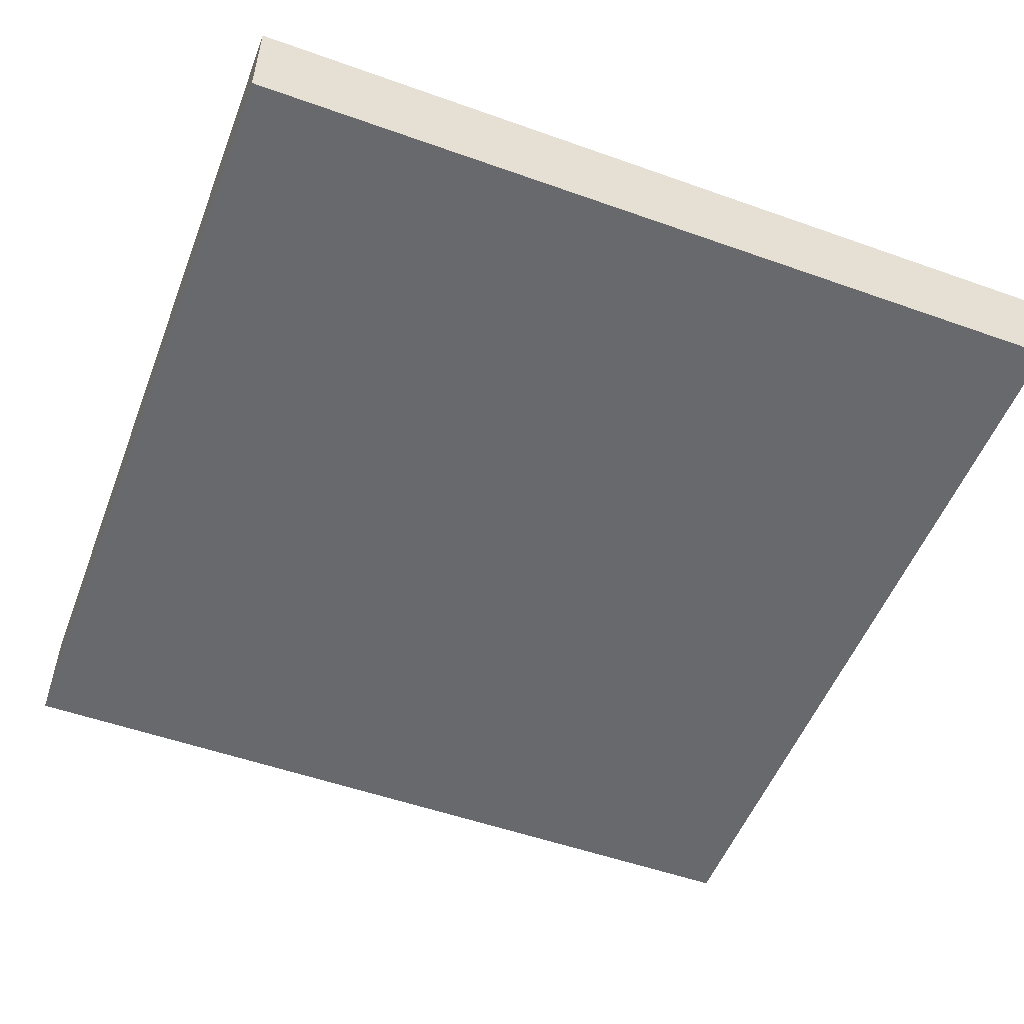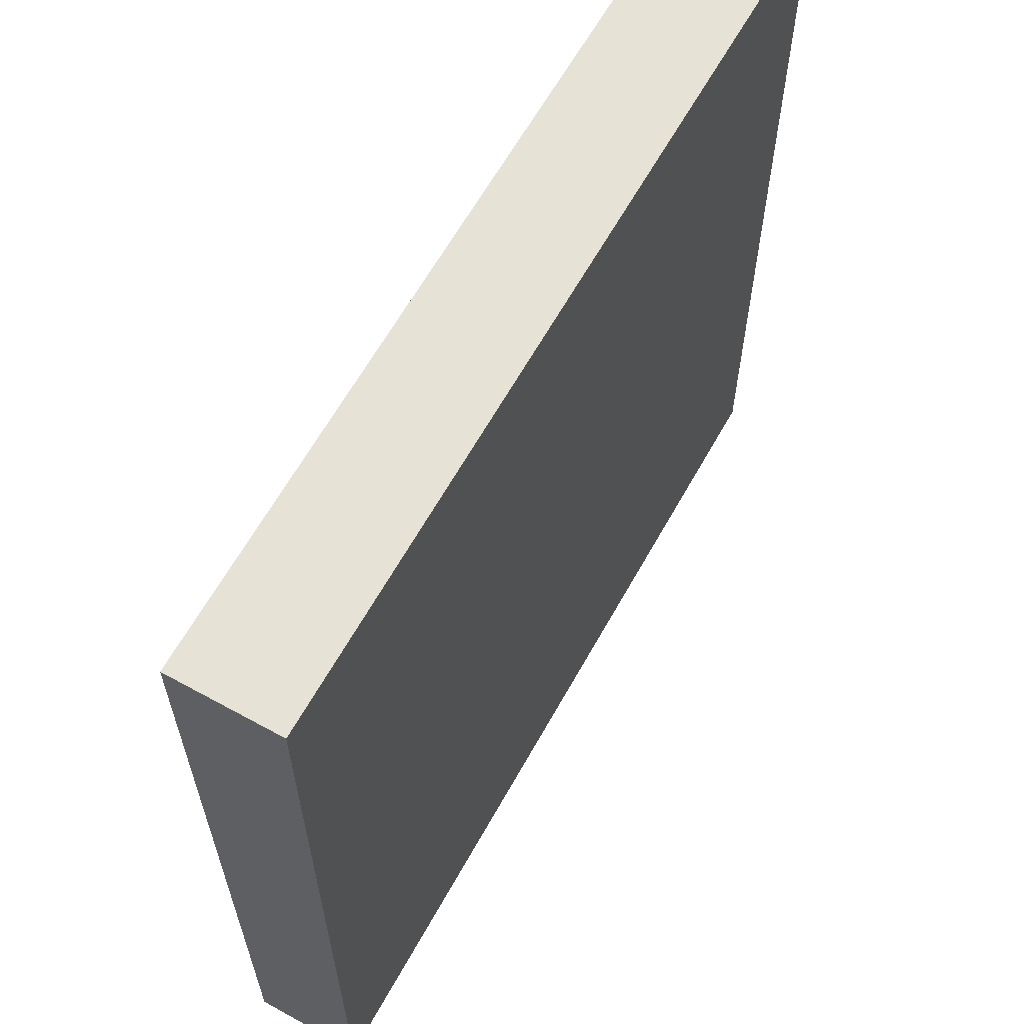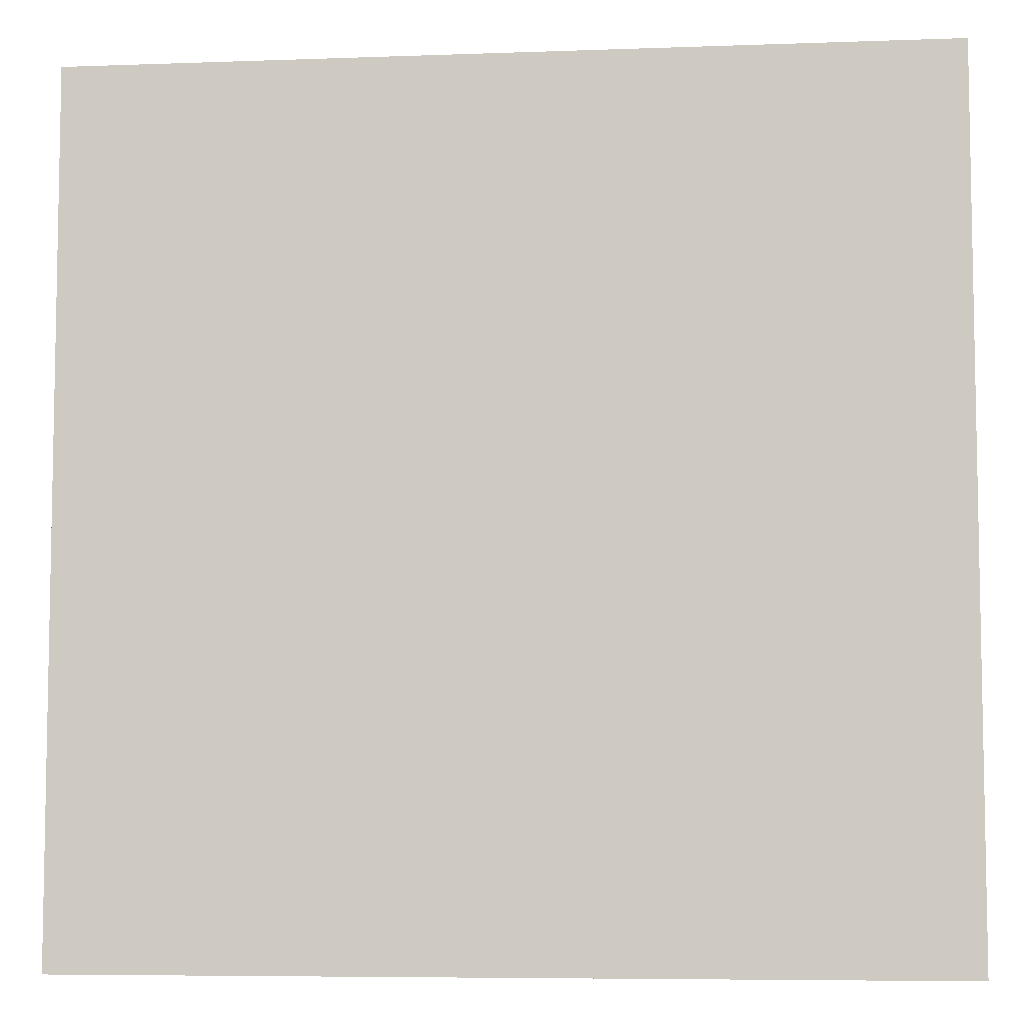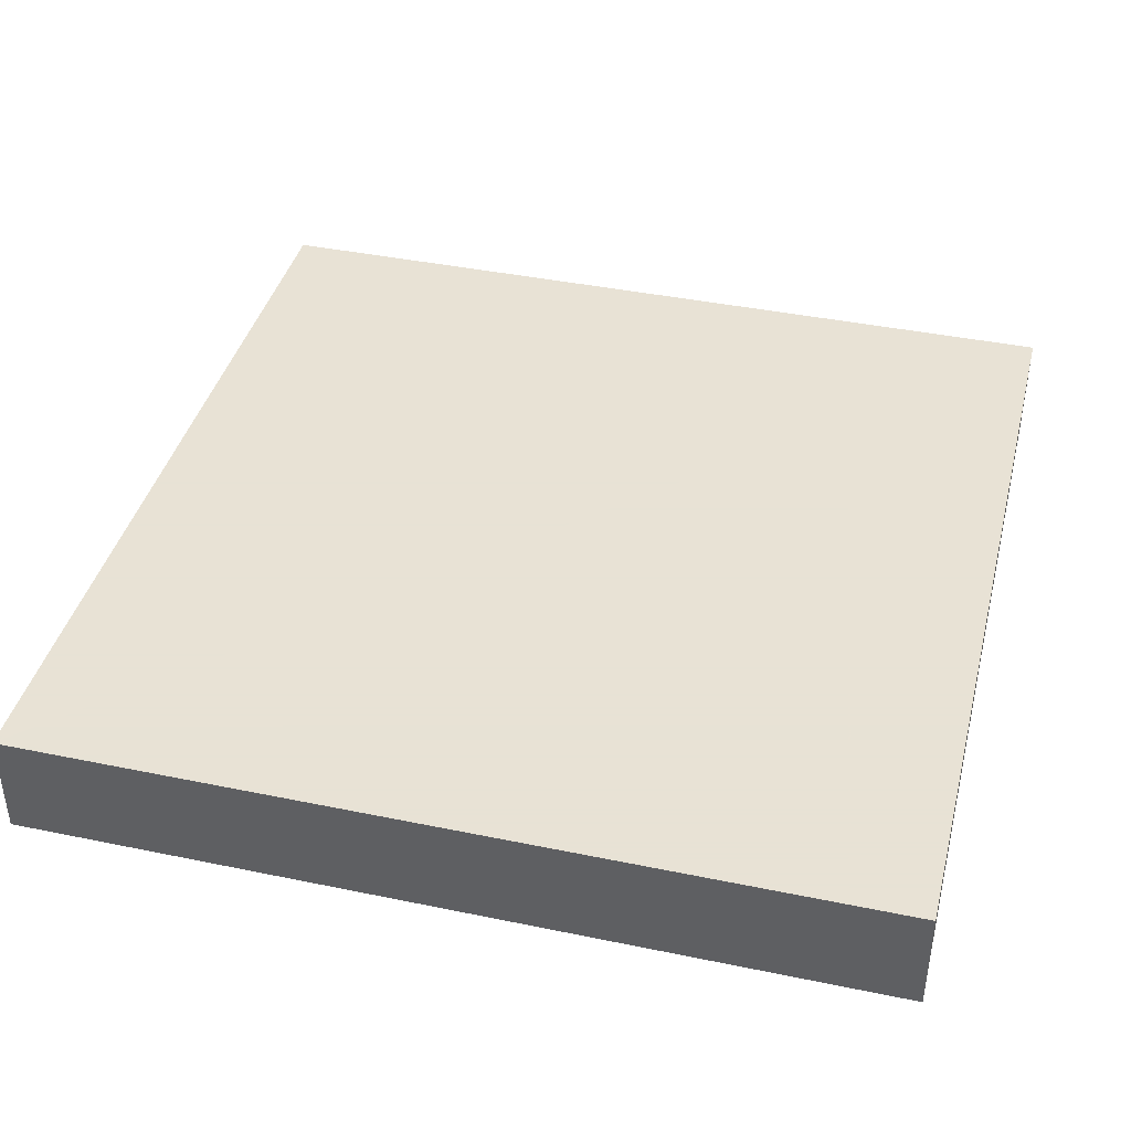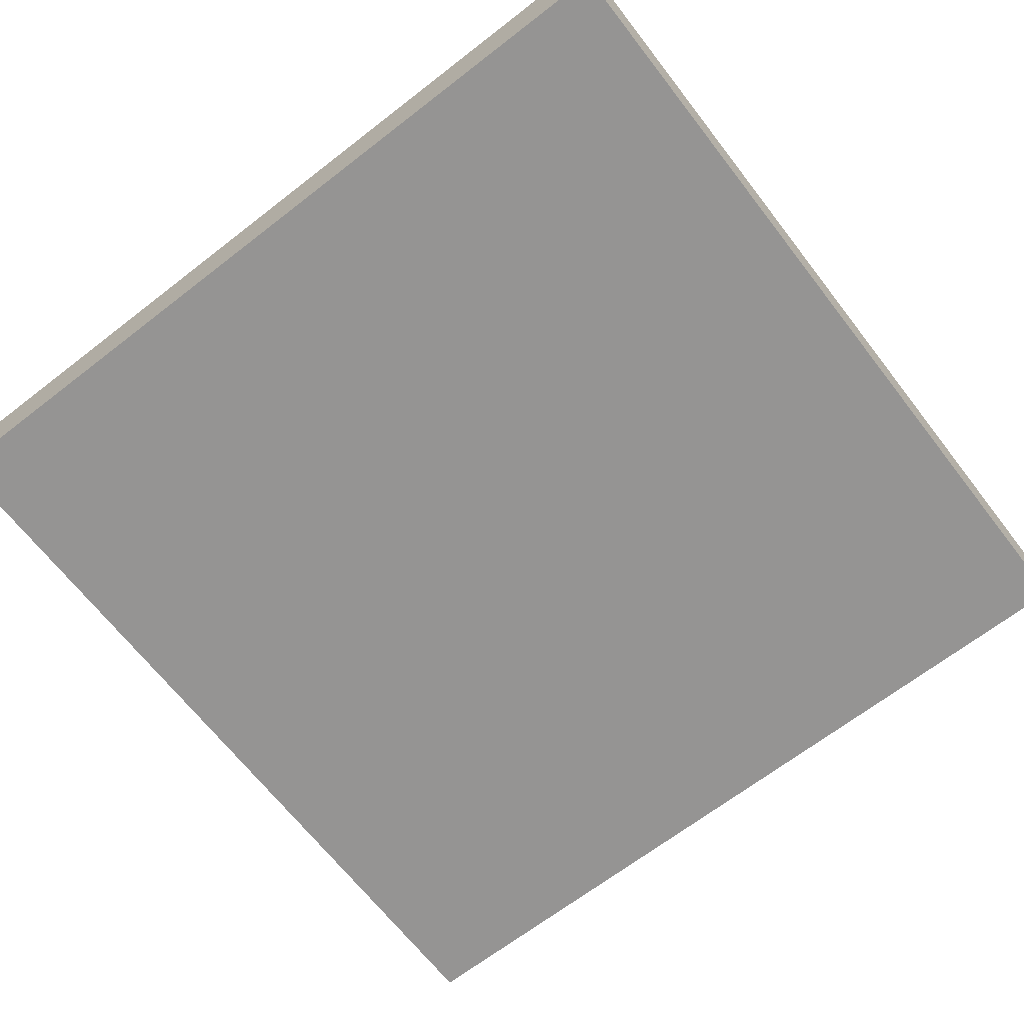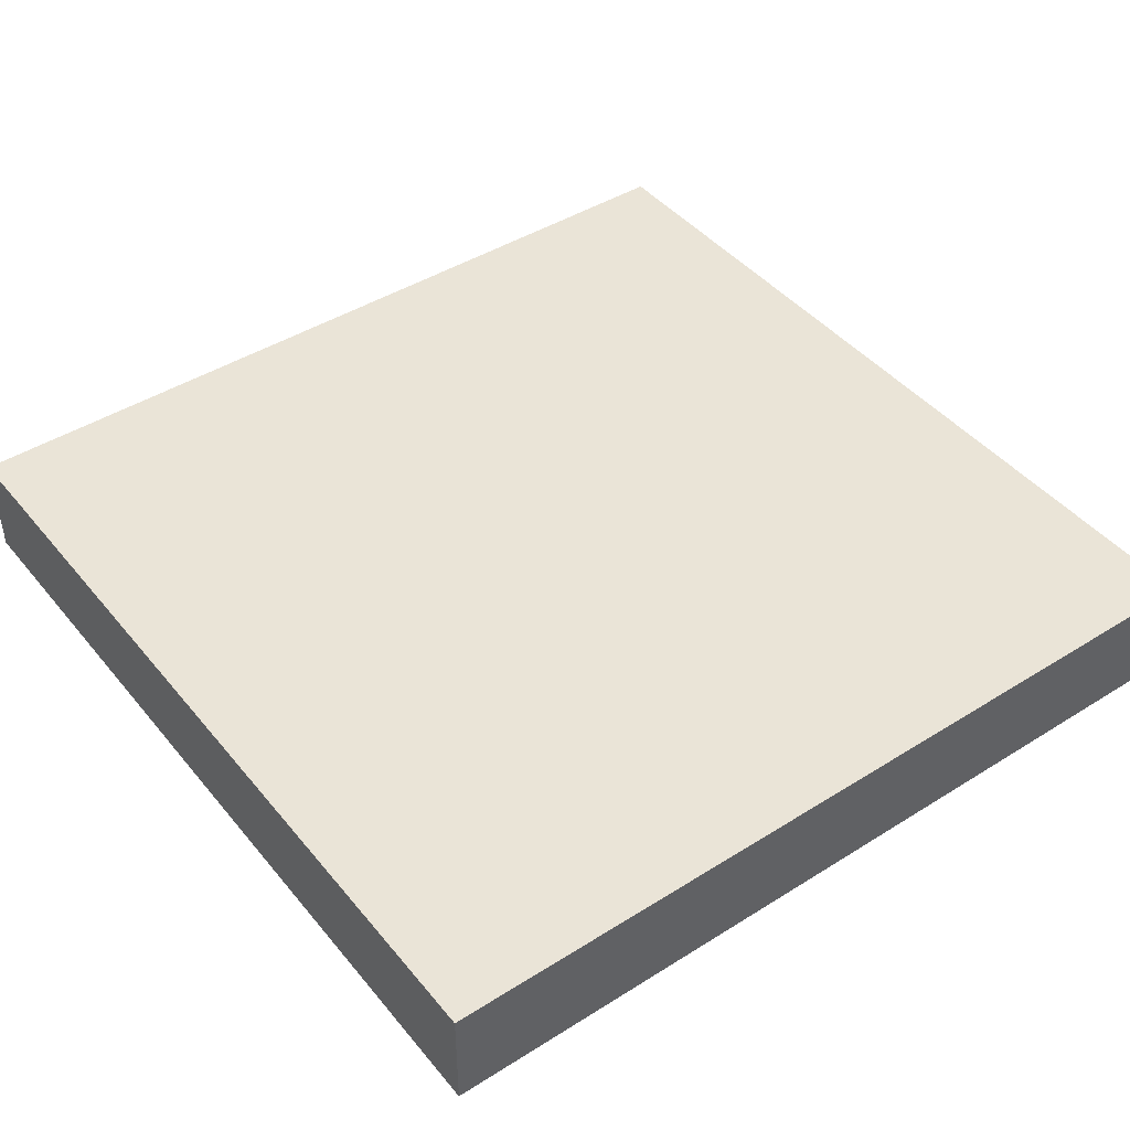
<metadata>
{"format":"obj","ext":"obj","renderer":"f3d","projection":"perspective","resolution":1024,"background":"white","views":[{"elev":-52.8,"azim":69.1,"up":"+Y"},{"elev":63.0,"azim":119.1,"up":"+Z"},{"elev":-6.7,"azim":-173.9,"up":"+Z"},{"elev":40.6,"azim":14.2,"up":"+Y"},{"elev":-67.2,"azim":-142.2,"up":"+Y"},{"elev":43.9,"azim":-126.4,"up":"+Y"}]}
</metadata>
<code>
v -0.5 -0.1875 0.5
v -0.5 -0.1875 -0.5
v -0.5 -0.0625 -0.5
v -0.5 -0.0625 0.5
v 0.5 -0.1875 0.5
v 0.5 -0.1875 -0.5
v 0.5 -0.0625 -0.5
v 0.5 -0.0625 0.5
f 1 2 3
f 1 3 4
f 1 4 5
f 1 5 2
f 2 5 6
f 2 6 7
f 2 7 3
f 3 7 4
f 4 7 8
f 4 8 5
f 5 8 6
f 6 8 7

</code>
